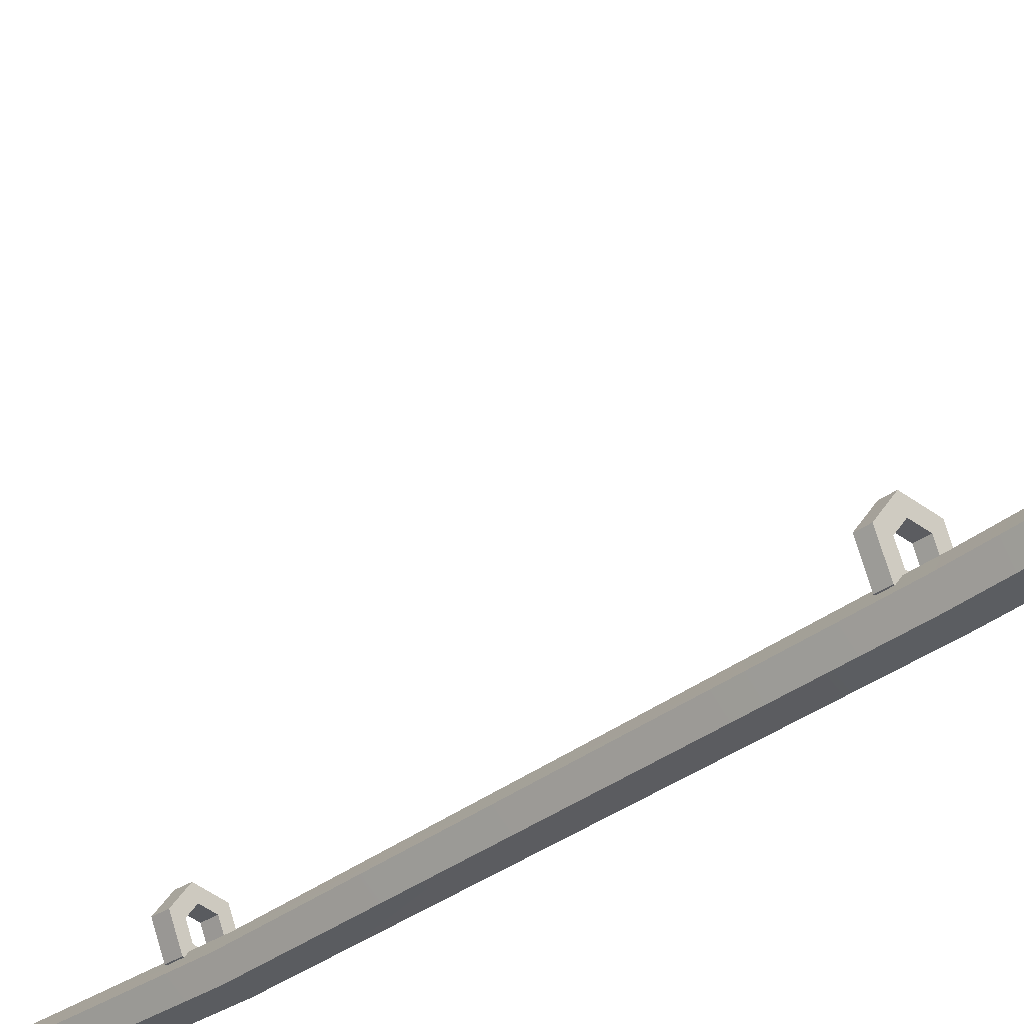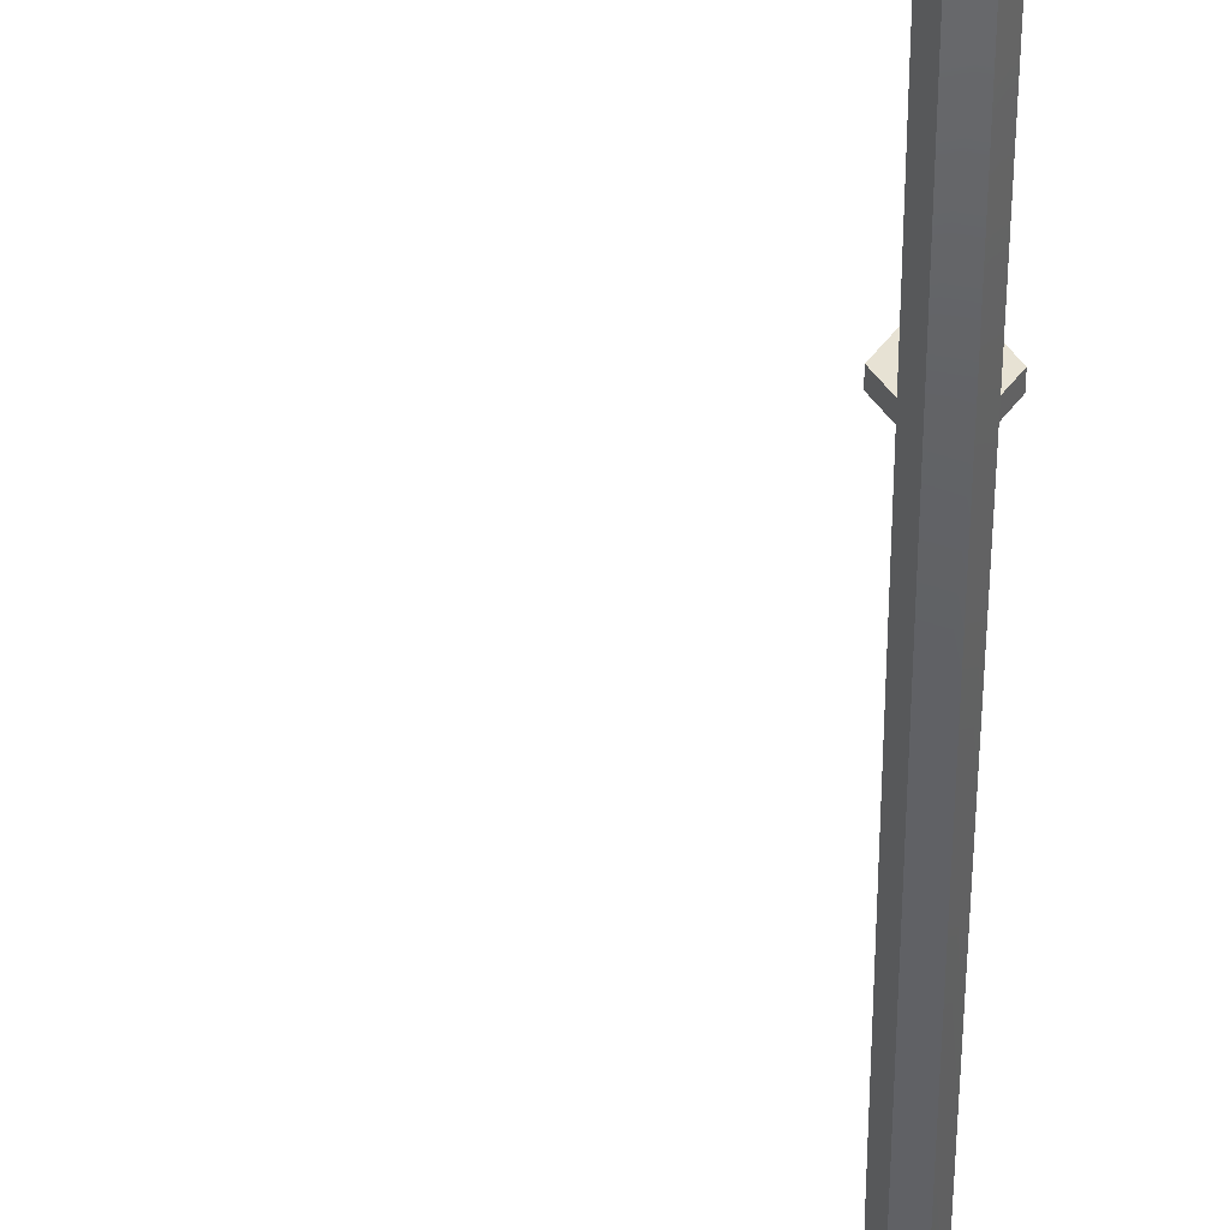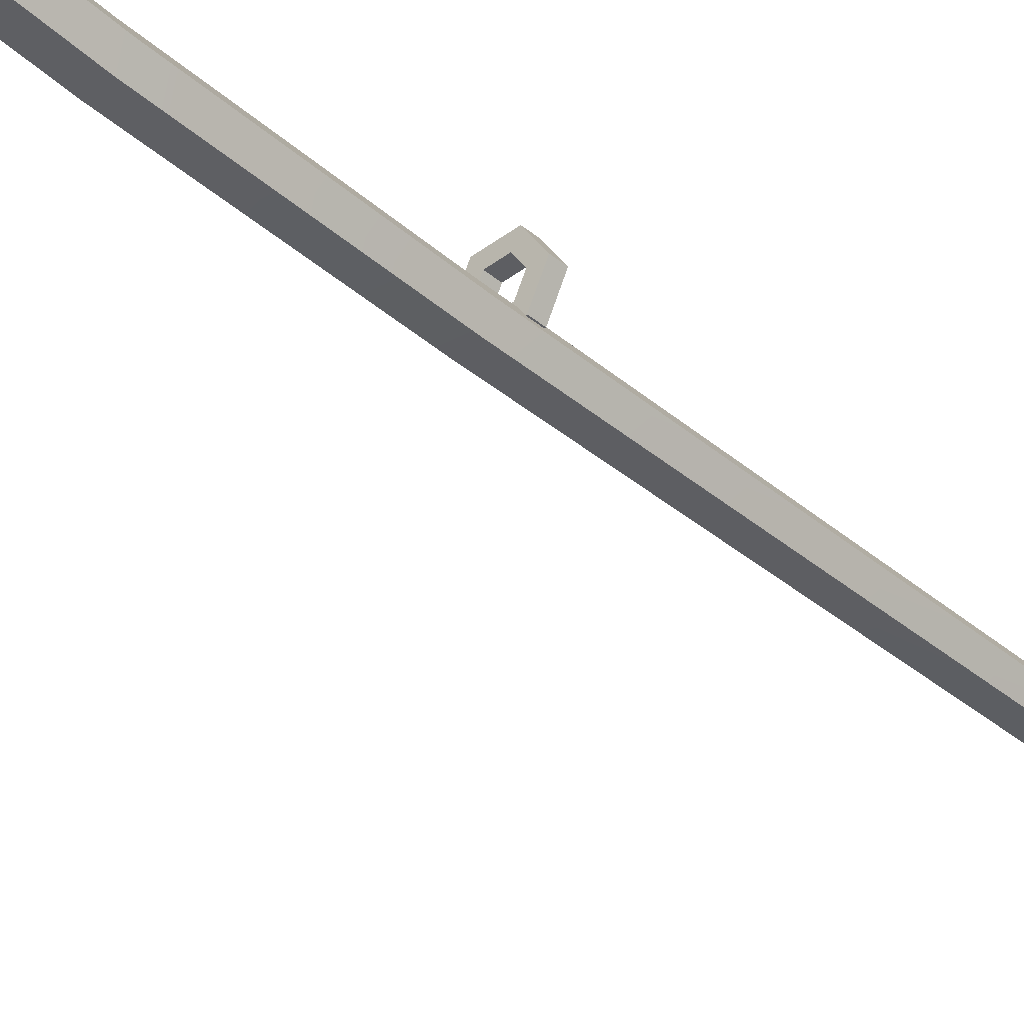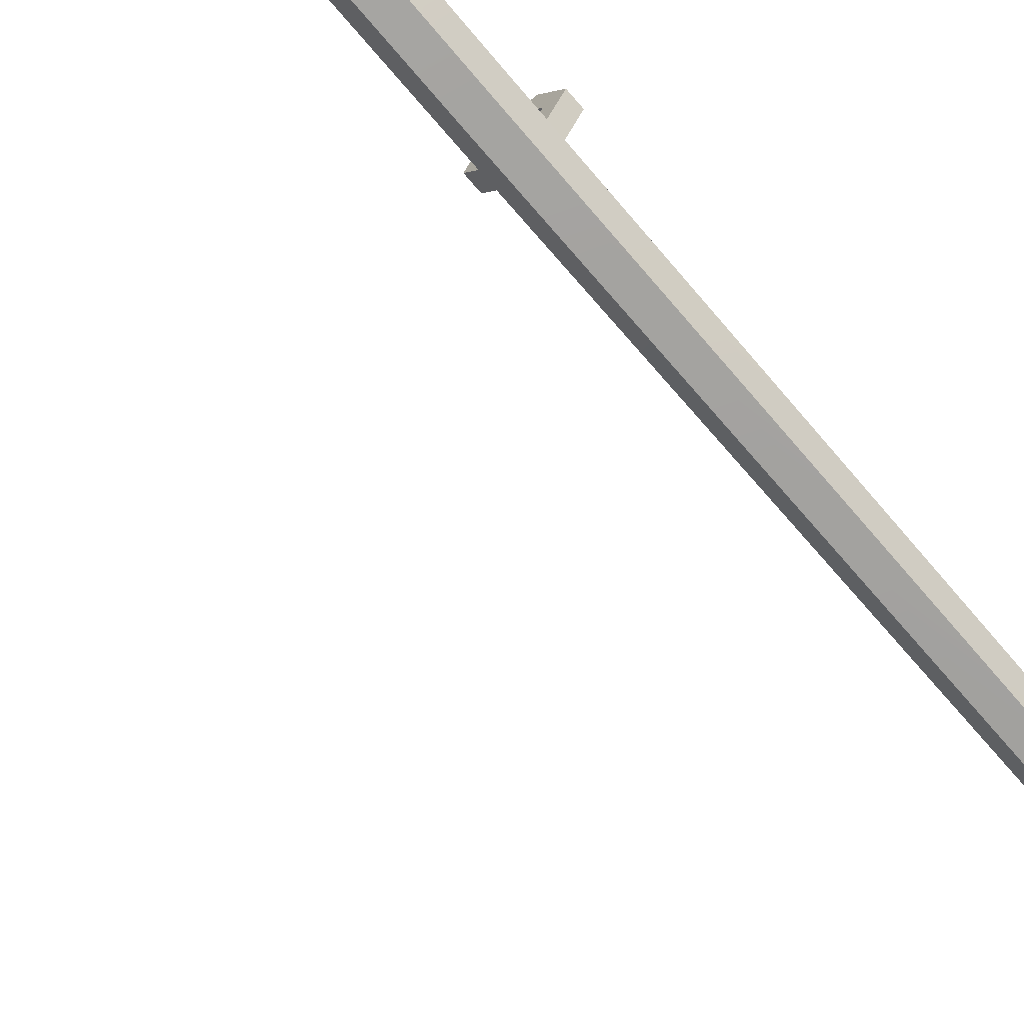
<metadata>
{"format":"obj","ext":"obj","renderer":"f3d","projection":"perspective","resolution":1024,"background":"white","views":[{"elev":-38.2,"azim":-44.7,"up":"+Z"},{"elev":-54.9,"azim":-1.3,"up":"+Z"},{"elev":-42.9,"azim":42.2,"up":"+Z"},{"elev":-76.2,"azim":40.0,"up":"+Z"}]}
</metadata>
<code>
v 0.4272 153.9 12.41
v -0.3232 153.9 12.41
v -0.6983 153.8 13.05
v -0.3232 153.6 13.68
v 0.4272 153.6 13.68
v 0.8023 153.8 13.05
v 0.7604 32.42 -1.426
v -0.6564 32.33 -1.426
v -1.365 32.3 -0.1988
v -0.6564 32.36 1.028
v 0.7604 32.45 1.028
v 1.469 32.48 -0.1988
v 0.9045 -14.55 -1.675
v -0.8005 -14.55 -1.675
v -1.165 30.62 -2.308
v 1.269 30.68 -2.308
v -1.653 -14.55 -0.1988
v -2.383 30.6 -0.1988
v -0.8005 -14.55 1.278
v -1.165 30.65 1.91
v 0.9045 -14.55 1.278
v 1.269 30.71 1.91
v 1.757 -14.55 -0.1988
v 2.487 30.73 -0.1988
v -1.165 -12.4 -2.308
v 1.269 -12.38 -2.308
v -2.383 -12.19 -0.1988
v -1.165 -11.96 1.91
v 1.269 -11.95 1.91
v 2.487 -12.16 -0.1988
v 1.05 60.48 1.235
v -0.9463 60.48 1.235
v -1.945 60.35 2.959
v -0.9463 60.21 4.682
v 1.05 60.21 4.682
v 2.049 60.35 2.959
v 1.05 61.32 1.302
v -0.9463 61.32 1.302
v -1.945 61.18 3.025
v -0.9463 61.03 4.749
v 1.05 61.03 4.749
v 2.049 61.18 3.025
v 0.5987 60.42 2.015
v -0.4947 60.42 2.015
v -0.4947 61.25 2.082
v 0.5987 61.25 2.082
v -1.041 60.35 2.959
v -1.041 61.18 3.025
v -0.4947 60.27 3.903
v -0.4947 61.1 3.969
v 0.5987 60.27 3.903
v 0.5987 61.1 3.969
v 1.145 60.35 2.959
v 1.145 61.18 3.025
v 0.8487 91.76 3.676
v -0.7447 91.76 3.676
v -1.541 91.58 5.044
v -0.7447 91.4 6.412
v 0.8487 91.4 6.412
v 1.645 91.58 5.044
v 0.8487 92.59 3.789
v -0.7447 92.59 3.789
v -1.541 92.41 5.156
v -0.7447 92.22 6.523
v 0.8487 92.22 6.523
v 1.645 92.41 5.156
v 0.4883 91.68 4.295
v -0.3842 91.68 4.295
v -0.3842 92.51 4.407
v 0.4883 92.51 4.407
v -0.8205 91.58 5.044
v -0.8205 92.41 5.156
v -0.3842 91.48 5.793
v -0.3842 92.3 5.904
v 0.4883 91.48 5.793
v 0.4883 92.3 5.904
v 0.9245 91.58 5.044
v 0.9245 92.41 5.156
v 0.8295 153 12.89
v -0.7255 153 12.89
v -1.299 152.7 14.34
v -0.6233 152.5 15.49
v 0.7273 152.5 15.49
v 1.403 152.7 14.34
v 0.8295 153.8 13.05
v -0.7255 153.8 13.05
v -1.299 153.5 14.5
v -0.6233 153.3 15.65
v 0.7273 153.3 15.65
v 1.403 153.5 14.5
v 0.4218 152.8 13.71
v -0.3178 152.8 13.71
v -0.3178 153.7 13.88
v 0.4218 153.7 13.88
v -0.6875 152.7 14.34
v -0.6875 153.5 14.5
v -0.3178 152.6 14.97
v -0.3178 153.4 15.13
v 0.4218 152.6 14.97
v 0.4218 153.4 15.13
v 0.7915 152.7 14.34
v 0.7915 153.5 14.5
v 0.5251 153.1 12.23
v -0.4211 153.1 12.23
v -0.4211 153.9 12.4
v 0.5251 153.9 12.4
v 0.7789 122.9 7.691
v -0.6749 122.9 7.691
v -1.402 122.6 8.917
v -0.6749 122.4 10.14
v 0.7789 122.4 10.14
v 1.506 122.6 8.917
v 0.7789 123.8 7.884
v -0.6749 123.8 7.884
v -1.402 123.5 9.109
v -0.6749 123.2 10.33
v 0.7789 123.2 10.33
v 1.506 123.5 9.109
v 0.4501 122.8 8.246
v -0.3461 122.8 8.246
v -0.3461 123.6 8.438
v 0.4501 123.6 8.438
v -0.7441 122.6 8.917
v -0.7441 123.5 9.109
v -0.3461 122.5 9.588
v -0.3461 123.3 9.779
v 0.4501 122.5 9.588
v 0.4501 123.3 9.779
v 0.8481 122.6 8.917
v 0.8481 123.5 9.109
v 0.7304 43.53 -1.365
v -0.6263 43.49 -1.366
v -1.305 43.47 -0.191
v -0.6264 43.48 0.9841
v 0.7305 43.52 0.9847
v 1.409 43.54 -0.1903
v 0.6891 58.89 -0.5602
v -0.5847 58.95 -0.5558
v -1.221 58.84 0.5425
v -0.5851 58.69 1.638
v 0.6894 58.63 1.635
v 1.327 58.74 0.535
v 0.6043 89.98 1.839
v -0.4996 90.17 1.864
v -1.051 90.06 2.813
v -0.5002 89.75 3.739
v 0.6048 89.56 3.716
v 1.158 89.67 2.765
v 0.5172 121.8 6.111
v -0.4128 121.9 6.142
v -0.8773 121.8 6.934
v -0.413 121.5 7.696
v 0.5175 121.4 7.666
v 0.9831 121.5 6.873
v 0.4638 140.3 8.76
v -0.3594 140.5 8.776
v -0.7704 140.5 9.494
v -0.3593 140.3 10.2
v 0.4636 140.2 10.18
v 0.8758 140.2 9.464
v -4.627 23.16 -0.1988
v -1.925 23.16 -0.1988
v -4.627 21.49 -0.1988
v -1.925 21.49 -0.1988
v -4.627 22.76 -0.9101
v -1.925 22.76 -0.9101
v -4.627 22.76 0.5125
v -1.925 22.76 0.5125
v -4.627 21.89 0.5125
v -1.925 21.89 0.5125
v -4.627 21.89 -0.9101
v -1.925 21.89 -0.9101
v -1.065 18.56 -2.252
v -2.251 18.59 -0.1988
v -2.251 23.9 -0.1988
v -1.065 23.9 -2.252
v -1.065 18.62 1.855
v -1.065 23.9 1.855
v -2.759 18.59 -0.1988
v -1.573 18.56 -2.546
v -2.759 23.9 -0.1988
v -1.573 23.9 -2.546
v -1.573 18.62 2.148
v -1.573 23.9 2.148
v -4.329 19.63 0.9983
v -3.546 19.63 0.9983
v -4.329 25.02 0.9983
v -3.546 25.02 0.9983
v -4.329 25.02 -1.396
v -3.546 25.02 -1.396
v -4.329 19.63 -1.396
v -3.546 19.63 -1.396
v 1.269 9.874 1.91
v -1.165 9.836 1.91
v -2.383 9.701 -0.1988
v -1.165 9.605 -2.308
v 1.269 9.643 -2.308
v 2.487 9.777 -0.1988
v 1.269 -8.504 1.91
v -1.165 -8.53 1.91
v -2.383 -8.71 -0.1988
v -1.165 -8.864 -2.308
v 1.269 -8.838 -2.308
v 2.487 -8.658 -0.1988
v 1.418 -7.303 2.167
v -1.314 -7.326 2.167
v 1.418 8.638 2.167
v -1.314 8.604 2.167
v -2.68 -7.489 -0.1988
v -2.68 8.482 -0.1988
v -1.314 -7.629 -2.564
v -1.314 8.395 -2.564
v 1.418 -7.605 -2.564
v 1.418 8.429 -2.564
v 2.784 -7.442 -0.1988
v 2.784 8.551 -0.1988
f 13 14 25 26
f 14 17 27 25
f 17 19 28 27
f 19 21 29 28
f 21 23 30 29
f 23 13 26 30
f 17 23 21 19
f 7 8 132 131
f 8 9 133 132
f 9 10 134 133
f 10 11 135 134
f 11 12 136 135
f 12 7 131 136
f 8 7 16 15
f 9 8 15 18
f 10 9 18 20
f 11 10 20 22
f 12 11 22 24
f 7 12 24 16
f 13 23 17 14
f 26 25 202 203
f 25 27 201 202
f 27 28 200 201
f 28 29 199 200
f 29 30 204 199
f 30 26 203 204
f 43 46 45 44
f 44 45 48 47
f 47 48 50 49
f 49 50 52 51
f 51 52 54 53
f 53 54 46 43
f 31 32 38 37
f 32 33 39 38
f 33 34 40 39
f 34 35 41 40
f 35 36 42 41
f 36 31 37 42
f 31 43 44 32
f 38 45 46 37
f 32 44 47 33
f 39 48 45 38
f 33 47 49 34
f 40 50 48 39
f 34 49 51 35
f 41 52 50 40
f 35 51 53 36
f 42 54 52 41
f 36 53 43 31
f 37 46 54 42
f 67 70 69 68
f 68 69 72 71
f 71 72 74 73
f 73 74 76 75
f 75 76 78 77
f 77 78 70 67
f 55 56 62 61
f 56 57 63 62
f 57 58 64 63
f 58 59 65 64
f 59 60 66 65
f 60 55 61 66
f 55 67 68 56
f 62 69 70 61
f 56 68 71 57
f 63 72 69 62
f 57 71 73 58
f 64 74 72 63
f 58 73 75 59
f 65 76 74 64
f 59 75 77 60
f 66 78 76 65
f 60 77 67 55
f 61 70 78 66
f 91 94 93 92
f 92 93 96 95
f 95 96 98 97
f 97 98 100 99
f 99 100 102 101
f 101 102 94 91
f 103 104 105 106
f 80 81 87 86
f 81 82 88 87
f 82 83 89 88
f 83 84 90 89
f 84 79 85 90
f 79 91 92 80
f 86 93 94 85
f 80 92 95 81
f 87 96 93 86
f 81 95 97 82
f 88 98 96 87
f 82 97 99 83
f 89 100 98 88
f 83 99 101 84
f 90 102 100 89
f 84 101 91 79
f 85 94 102 90
f 79 80 104 103
f 80 86 105 104
f 86 85 106 105
f 85 79 103 106
f 119 122 121 120
f 120 121 124 123
f 123 124 126 125
f 125 126 128 127
f 127 128 130 129
f 129 130 122 119
f 107 108 114 113
f 108 109 115 114
f 109 110 116 115
f 110 111 117 116
f 111 112 118 117
f 112 107 113 118
f 107 119 120 108
f 114 121 122 113
f 108 120 123 109
f 115 124 121 114
f 109 123 125 110
f 116 126 124 115
f 110 125 127 111
f 117 128 126 116
f 111 127 129 112
f 118 130 128 117
f 112 129 119 107
f 113 122 130 118
f 131 132 138 137
f 132 133 139 138
f 133 134 140 139
f 134 135 141 140
f 135 136 142 141
f 136 131 137 142
f 137 138 144 143
f 138 139 145 144
f 139 140 146 145
f 140 141 147 146
f 141 142 148 147
f 142 137 143 148
f 143 144 150 149
f 144 145 151 150
f 145 146 152 151
f 146 147 153 152
f 147 148 154 153
f 148 143 149 154
f 149 150 156 155
f 150 151 157 156
f 151 152 158 157
f 152 153 159 158
f 153 154 160 159
f 154 149 155 160
f 155 156 2 1
f 156 157 3 2
f 157 158 4 3
f 158 159 5 4
f 159 160 6 5
f 160 155 1 6
f 168 162 161 167
f 172 164 163 171
f 162 166 165 161
f 170 168 167 169
f 164 170 169 163
f 166 172 171 165
f 180 179 181 182
f 179 183 184 181
f 173 174 179 180
f 175 176 182 181
f 176 173 180 182
f 174 177 183 179
f 177 178 184 183
f 178 175 181 184
f 185 186 188 187
f 187 188 190 189
f 189 190 192 191
f 191 192 186 185
f 186 192 190 188
f 194 193 22 20
f 195 194 20 18
f 196 195 18 15
f 197 196 15 16
f 198 197 16 24
f 193 198 24 22
f 206 205 207 208
f 209 206 208 210
f 211 209 210 212
f 213 211 212 214
f 215 213 214 216
f 205 215 216 207
f 200 199 205 206
f 193 194 208 207
f 201 200 206 209
f 194 195 210 208
f 202 201 209 211
f 195 196 212 210
f 203 202 211 213
f 196 197 214 212
f 204 203 213 215
f 197 198 216 214
f 199 204 215 205
f 198 193 207 216
v -17.22 19.22 1.939
v -17.93 19.22 1.939
v -18.28 19.65 1.506
v -17.93 20.08 1.073
v -17.22 20.08 1.073
v -16.87 19.65 1.506
v -17.08 18.37 1.447
v -18.08 18.37 1.447
v -18.58 18.98 0.8343
v -18.08 19.59 0.2219
v -17.08 19.59 0.2219
v -16.58 18.98 0.8343
v -17.08 16.47 -0.4538
v -18.08 16.47 -0.4538
v -18.58 17.08 -1.066
v -18.08 17.69 -1.679
v -17.08 17.69 -1.679
v -16.58 17.08 -1.066
v -17.22 15.97 -1.305
v -17.93 15.97 -1.305
v -18.28 16.41 -1.738
v -17.93 16.84 -2.171
v -17.22 16.84 -2.171
v -16.87 16.41 -1.738
v -17.58 19.93 1.784
v -17.58 16.13 -2.016
v -12.54 22.94 -0.1988
v -11.68 22.94 -0.1988
v -12.59 21.71 -0.1988
v -11.68 21.71 -0.1988
v -12.55 22.64 -0.7276
v -11.68 22.65 -0.7196
v -12.55 22.64 0.3299
v -11.68 22.65 0.322
v -12.58 21.99 0.3161
v -11.68 22 0.322
v -12.58 21.99 -0.7137
v -11.68 22 -0.7196
v -13.19 21.53 -0.1988
v -13.38 21.69 -0.7017
v -13.89 22.16 -0.7201
v -14.12 22.34 -0.1988
v -13.89 22.16 0.3224
v -13.38 21.69 0.304
v -13.39 20.97 -0.1988
v -13.65 20.94 -0.7028
v -14.36 20.91 -0.7066
v -14.63 20.88 -0.1988
v -14.36 20.91 0.309
v -13.65 20.94 0.3052
v -13.39 19.65 -0.1988
v -13.66 19.65 -0.7068
v -14.37 19.64 -0.7026
v -14.63 19.64 -0.1988
v -14.37 19.64 0.305
v -13.66 19.65 0.3092
v -14.03 18.2 -0.1988
v -14.26 18.39 -0.7197
v -14.77 18.85 -0.7026
v -14.96 19.02 -0.1988
v -14.77 18.85 0.305
v -14.26 18.39 0.3221
v -15.48 17.6 -0.1988
v -15.47 17.9 -0.7278
v -15.44 18.55 -0.713
v -15.42 18.83 -0.1988
v -15.44 18.55 0.3154
v -15.47 17.9 0.3302
v -17.16 17.6 -0.1988
v -17.16 17.89 -0.7196
v -17.16 18.54 -0.7196
v -17.16 18.83 -0.1988
v -17.16 18.54 0.322
v -17.16 17.89 0.322
v -11.92 18.88 -3.641
v -11.92 22.33 -5.067
v -11.92 25.77 -3.641
v -11.92 27.19 -0.1988
v -11.92 25.77 3.244
v -11.92 22.33 4.669
v -11.92 18.88 3.244
v -11.92 17.46 -0.1988
v -4.195 18.88 -3.641
v -4.195 22.33 -5.067
v -4.195 25.77 -3.641
v -4.195 27.19 -0.1988
v -4.195 25.77 3.244
v -4.195 22.33 4.669
v -4.195 18.88 3.244
v -4.195 17.46 -0.1988
v -11.06 18.88 -3.641
v -11.06 22.33 -5.067
v -5.052 22.33 -5.067
v -5.052 18.88 -3.641
v -11.06 25.77 -3.641
v -5.052 25.77 -3.641
v -11.06 27.19 -0.1988
v -5.052 27.19 -0.1988
v -11.06 25.77 3.244
v -5.052 25.77 3.244
v -11.06 22.33 4.669
v -5.052 22.33 4.669
v -11.06 18.88 3.244
v -5.052 18.88 3.244
v -11.06 17.46 -0.1988
v -5.052 17.46 -0.1988
v -11.01 19.18 -3.34
v -11.01 22.33 -4.641
v -5.1 22.33 -4.641
v -5.1 19.18 -3.34
v -11.01 25.47 -3.34
v -5.1 25.47 -3.34
v -11.01 26.77 -0.1988
v -5.1 26.77 -0.1988
v -11.01 25.47 2.942
v -5.1 25.47 2.942
v -11.01 22.33 4.244
v -5.1 22.33 4.244
v -11.01 19.18 2.942
v -5.1 19.18 2.942
v -11.01 17.88 -0.1988
v -5.1 17.88 -0.1988
v -4.195 22.33 -0.1988
v -11.92 22.33 -0.1988
f 217 218 224 223
f 218 219 225 224
f 219 220 226 225
f 220 221 227 226
f 221 222 228 227
f 222 217 223 228
f 223 224 230 229
f 224 225 231 230
f 225 226 232 231
f 226 227 233 232
f 227 228 234 233
f 228 223 229 234
f 229 230 236 235
f 230 231 237 236
f 231 232 238 237
f 232 233 239 238
f 233 234 240 239
f 234 229 235 240
f 218 217 241
f 219 218 241
f 220 219 241
f 221 220 241
f 222 221 241
f 217 222 241
f 235 236 242
f 236 237 242
f 237 238 242
f 238 239 242
f 239 240 242
f 240 235 242
f 250 244 243 249
f 254 246 245 253
f 244 248 247 243
f 252 250 249 251
f 246 252 251 245
f 248 254 253 247
f 253 245 255 256
f 247 253 256 257
f 243 247 257 258
f 249 243 258 259
f 251 249 259 260
f 245 251 260 255
f 256 255 261 262
f 257 256 262 263
f 258 257 263 264
f 259 258 264 265
f 260 259 265 266
f 255 260 266 261
f 262 261 267 268
f 263 262 268 269
f 264 263 269 270
f 265 264 270 271
f 266 265 271 272
f 261 266 272 267
f 268 267 273 274
f 269 268 274 275
f 270 269 275 276
f 271 270 276 277
f 272 271 277 278
f 267 272 278 273
f 274 273 279 280
f 275 274 280 281
f 276 275 281 282
f 277 276 282 283
f 278 277 283 284
f 273 278 284 279
f 280 279 285 286
f 281 280 286 287
f 282 281 287 288
f 283 282 288 289
f 284 283 289 290
f 279 284 290 285
f 323 324 325 326
f 324 327 328 325
f 327 329 330 328
f 329 331 332 330
f 331 333 334 332
f 333 335 336 334
f 335 337 338 336
f 337 323 326 338
f 294 340 296 295
f 339 300 301 302
f 291 292 308 307
f 300 299 310 309
f 292 293 311 308
f 301 300 309 312
f 293 294 313 311
f 302 301 312 314
f 294 295 315 313
f 303 302 314 316
f 295 296 317 315
f 304 303 316 318
f 296 297 319 317
f 305 304 318 320
f 297 298 321 319
f 306 305 320 322
f 298 291 307 321
f 299 306 322 310
f 307 308 324 323
f 309 310 326 325
f 308 311 327 324
f 312 309 325 328
f 311 313 329 327
f 314 312 328 330
f 313 315 331 329
f 316 314 330 332
f 315 317 333 331
f 318 316 332 334
f 317 319 335 333
f 320 318 334 336
f 319 321 337 335
f 322 320 336 338
f 321 307 323 337
f 310 322 338 326
f 304 339 302 303
f 306 339 304 305
f 299 300 339 306
f 340 298 297 296
f 292 340 294 293
f 291 298 340 292

</code>
